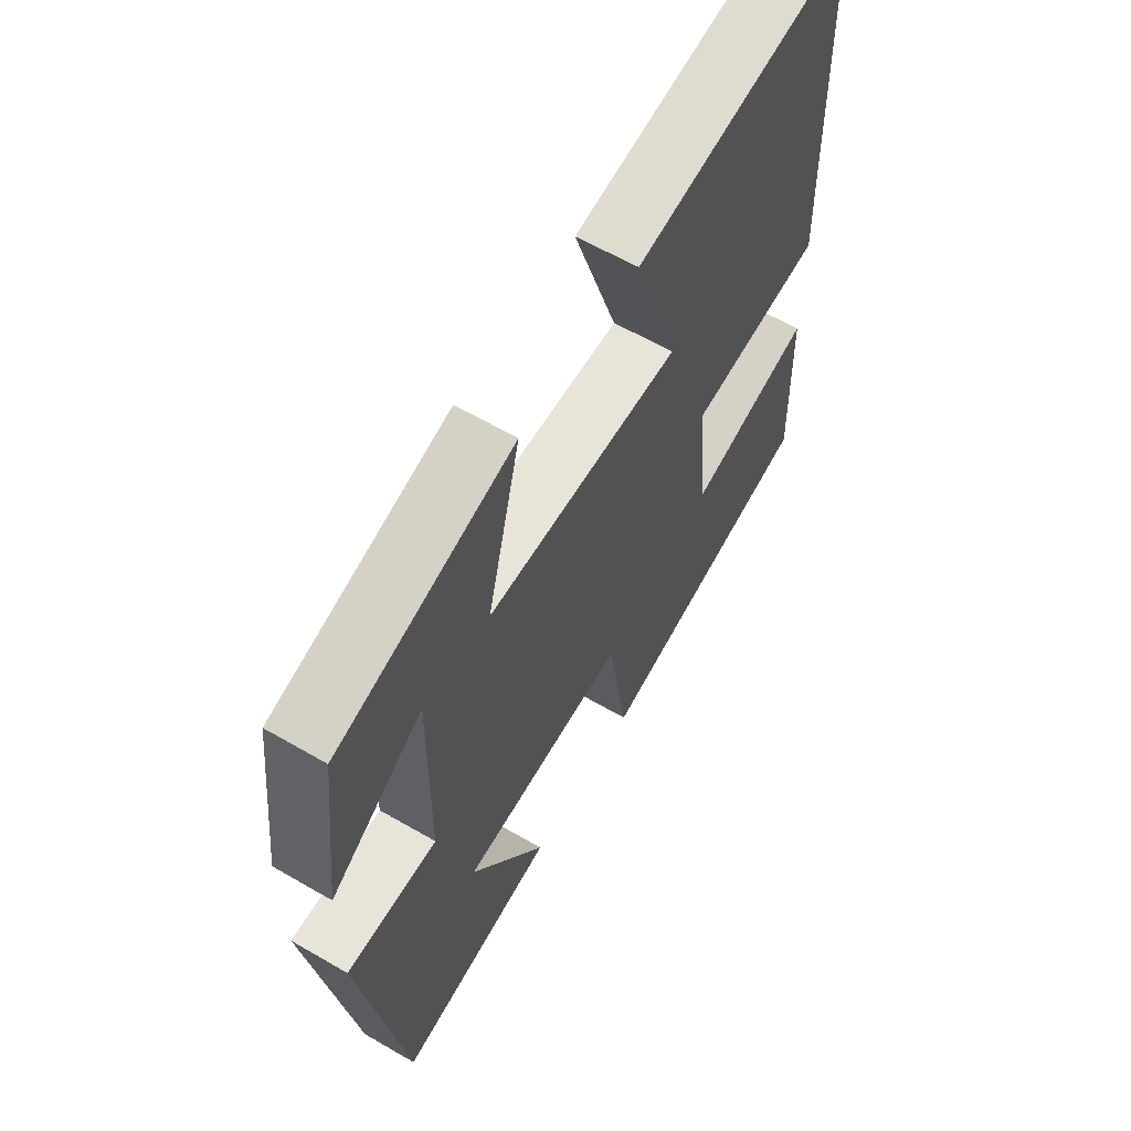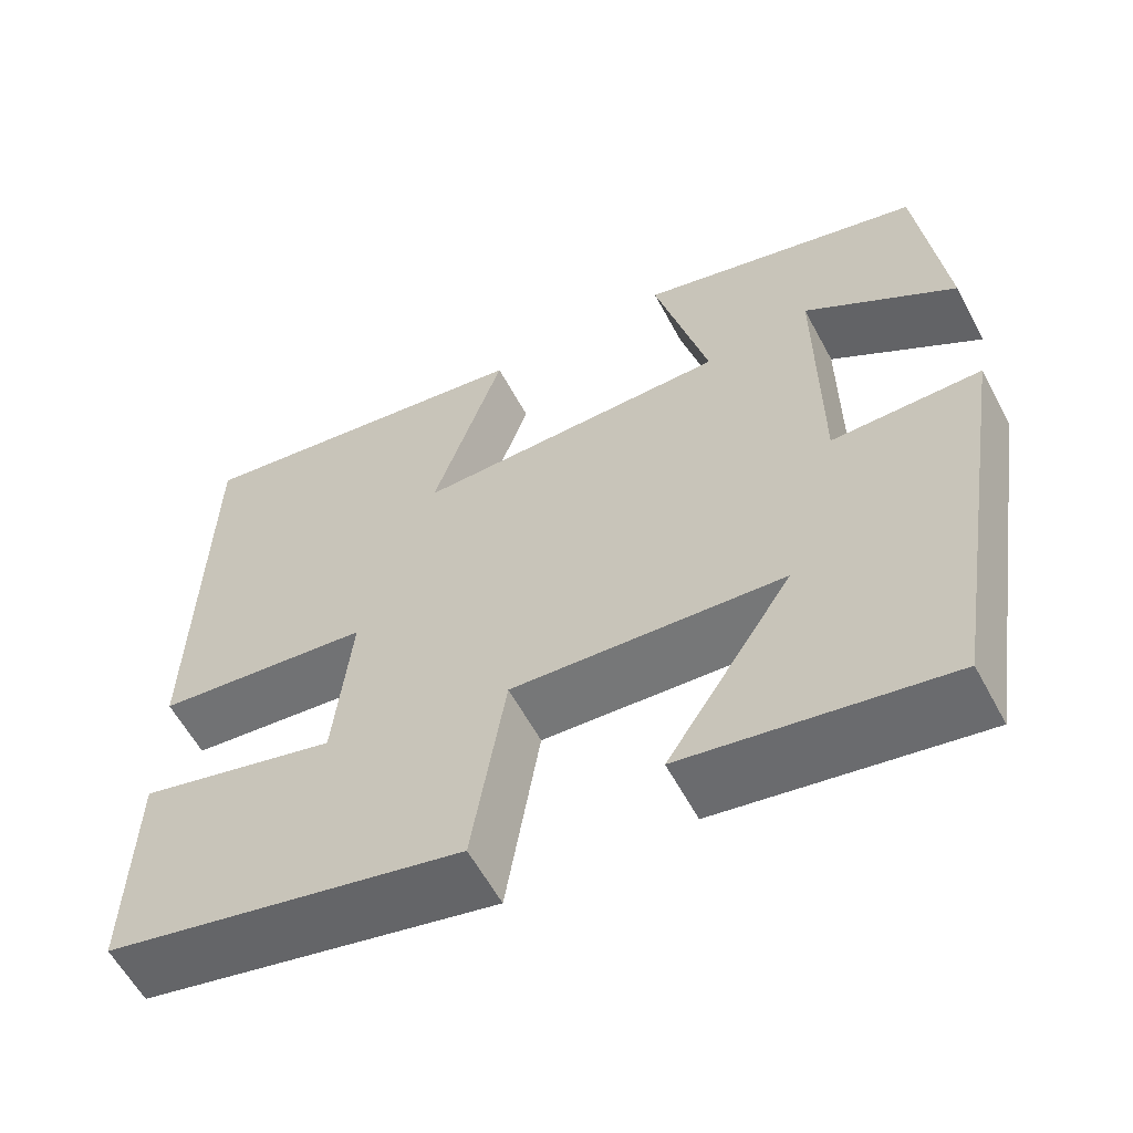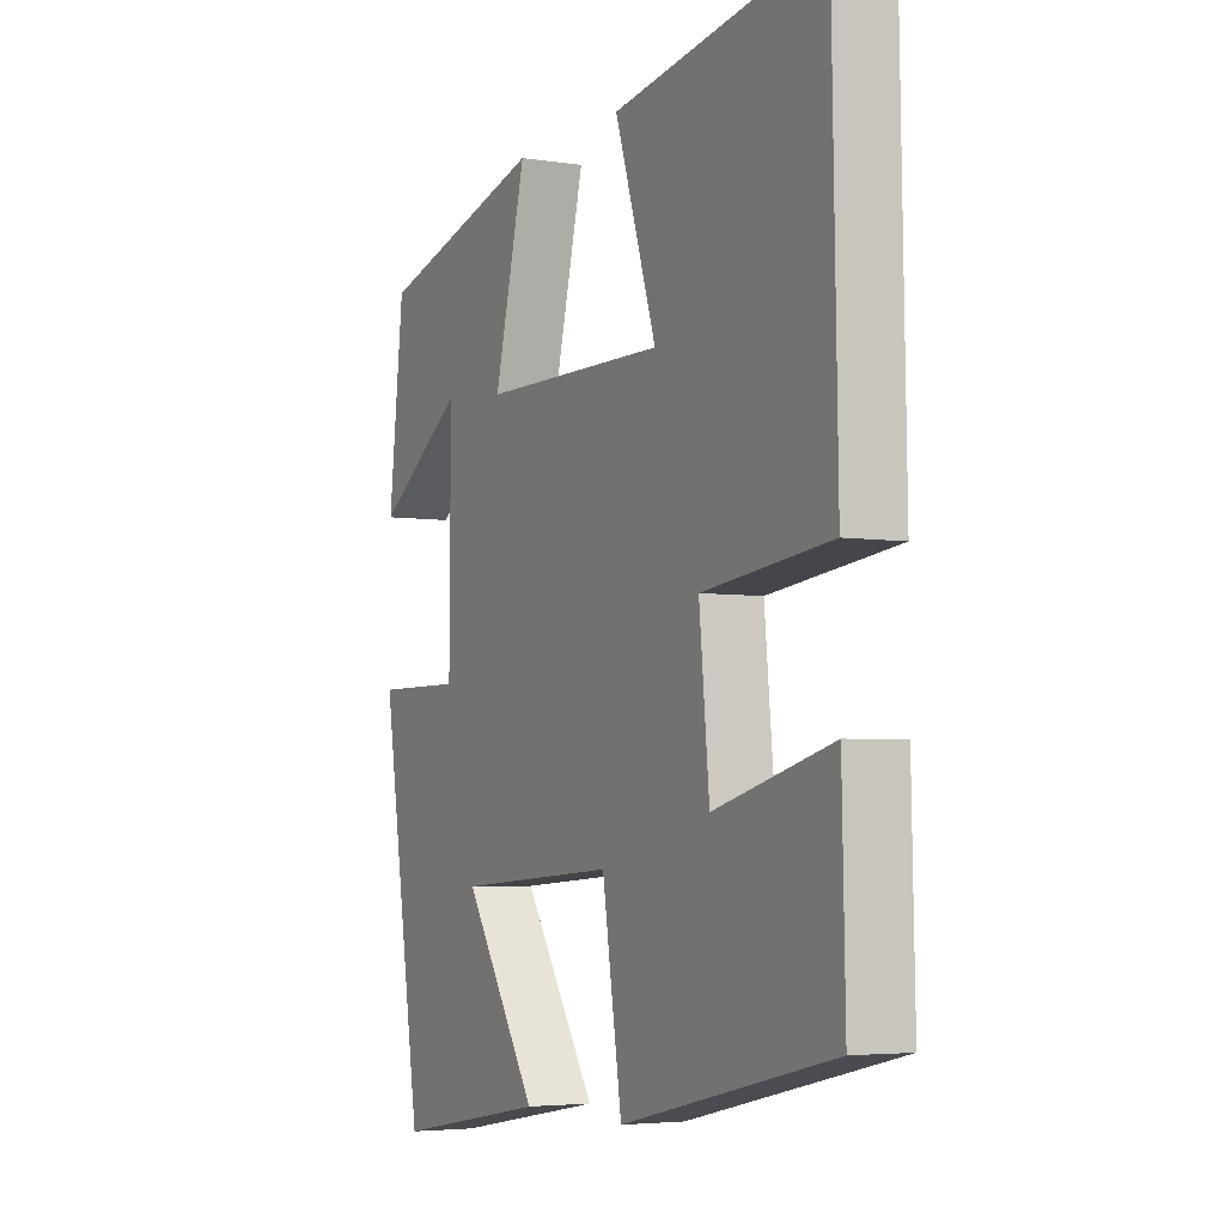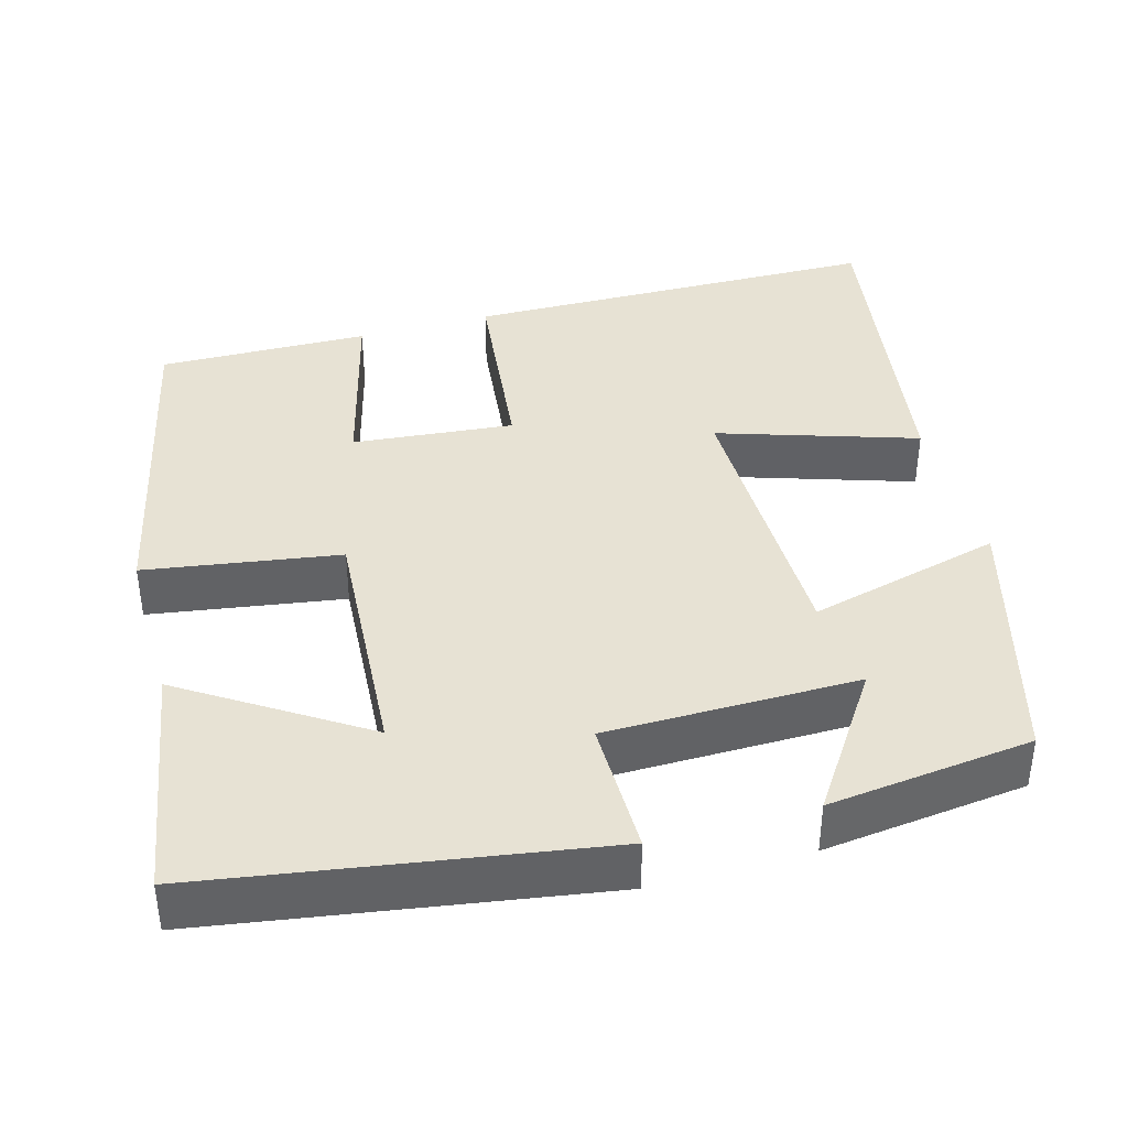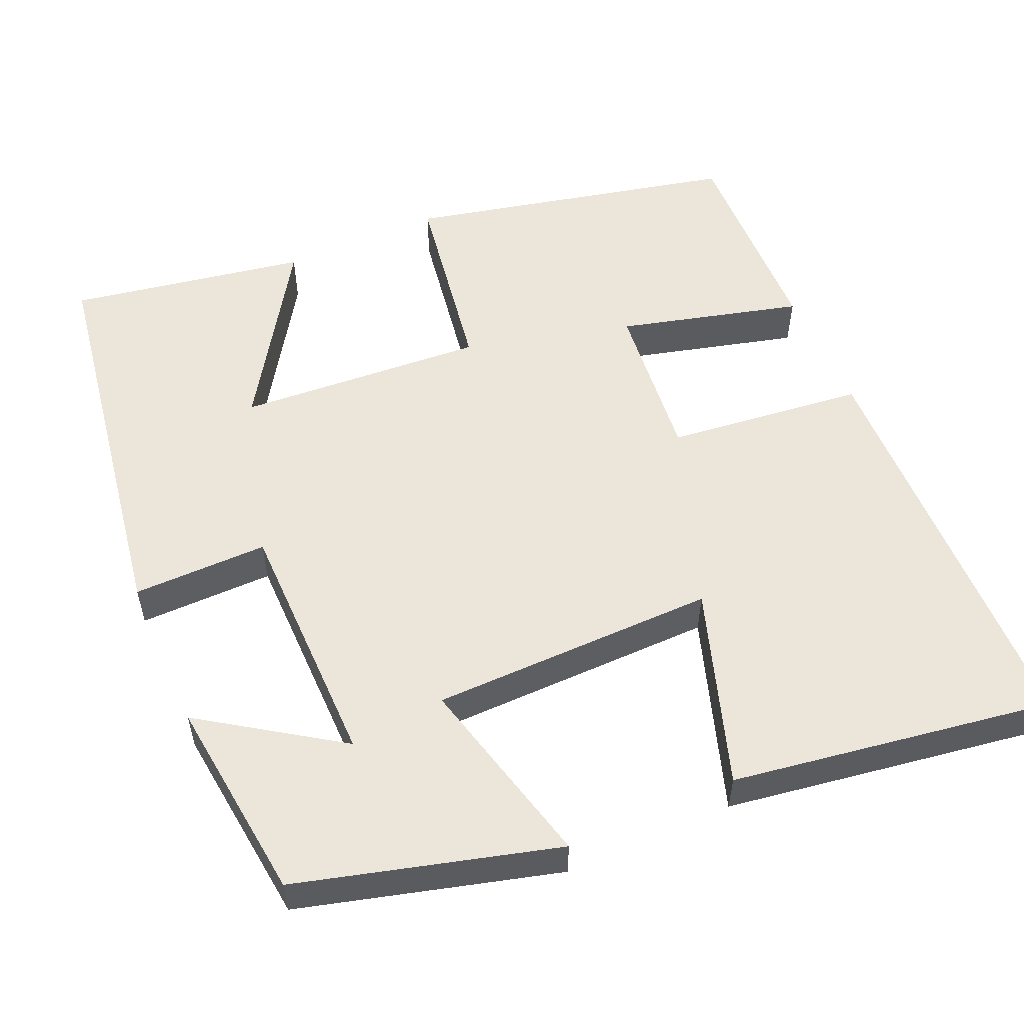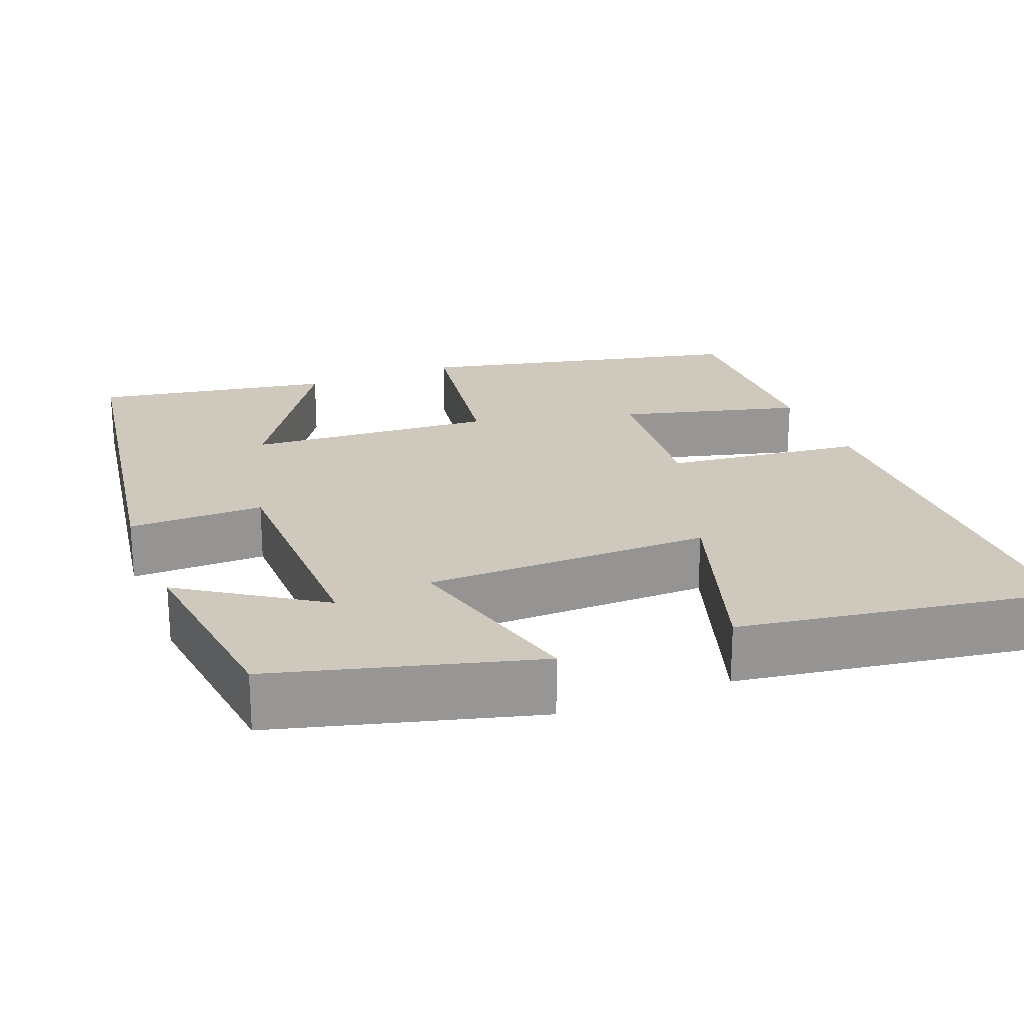
<metadata>
{"format":"obj","ext":"obj","renderer":"f3d","projection":"perspective","resolution":1024,"background":"white","views":[{"elev":61.1,"azim":-59.4,"up":"+Z"},{"elev":-59.4,"azim":-151.9,"up":"+Z"},{"elev":-4.4,"azim":63.0,"up":"+Z"},{"elev":39.8,"azim":-105.8,"up":"+Y"},{"elev":55.2,"azim":-23.7,"up":"+Y"},{"elev":22.5,"azim":-21.7,"up":"+Y"}]}
</metadata>
<code>
v -0.419 0.07 -0.553
v -0.5 0.07 -0.052
v -0.328 0.07 -0.053
v -0.326 0.07 0.267
v -0.5 0.07 0.15
v -0.47 0.07 0.41
v -0.14 0.07 0.5
v -0.202 0.07 0.254
v 0.162 0.07 0.25
v 0.08 0.07 0.5
v 0.49 0.07 0.563
v 0.5 0.07 0.034
v 0.249 0.07 0.005
v 0.269 0.07 -0.199
v 0.5 0.07 -0.138
v 0.506 0.07 -0.405
v 0.09 0.07 -0.5
v 0.051 0.07 -0.254
v -0.263 0.07 -0.276
v -0.118 0.07 -0.5
v -0.419 0 -0.553
v -0.5 0 -0.052
v -0.328 0 -0.053
v -0.326 0 0.267
v -0.5 0 0.15
v -0.47 0 0.41
v -0.14 0 0.5
v -0.202 0 0.254
v 0.162 0 0.25
v 0.08 0 0.5
v 0.49 0 0.563
v 0.5 0 0.034
v 0.249 0 0.005
v 0.269 0 -0.199
v 0.5 0 -0.138
v 0.506 0 -0.405
v 0.09 0 -0.5
v 0.051 0 -0.254
v -0.263 0 -0.276
v -0.118 0 -0.5
f 19 20 1 2
f 18 19 2 3
f 16 17 18
f 16 18 3 4
f 14 15 16
f 14 16 4
f 13 14 4
f 12 13 4
f 9 10 11 12
f 8 9 12
f 8 12 4
f 7 8 4
f 4 5 6 7
f 22 21 40 39
f 23 22 39 38
f 38 37 36
f 24 23 38 36
f 36 35 34
f 24 36 34
f 24 34 33
f 24 33 32
f 32 31 30 29
f 32 29 28
f 24 32 28
f 24 28 27
f 27 26 25 24
f 1 21 22 2
f 2 22 23 3
f 3 23 24 4
f 4 24 25 5
f 5 25 26 6
f 6 26 27 7
f 7 27 28 8
f 8 28 29 9
f 9 29 30 10
f 10 30 31 11
f 11 31 32 12
f 12 32 33 13
f 13 33 34 14
f 14 34 35 15
f 15 35 36 16
f 16 36 37 17
f 17 37 38 18
f 18 38 39 19
f 19 39 40 20
f 20 40 21 1

</code>
